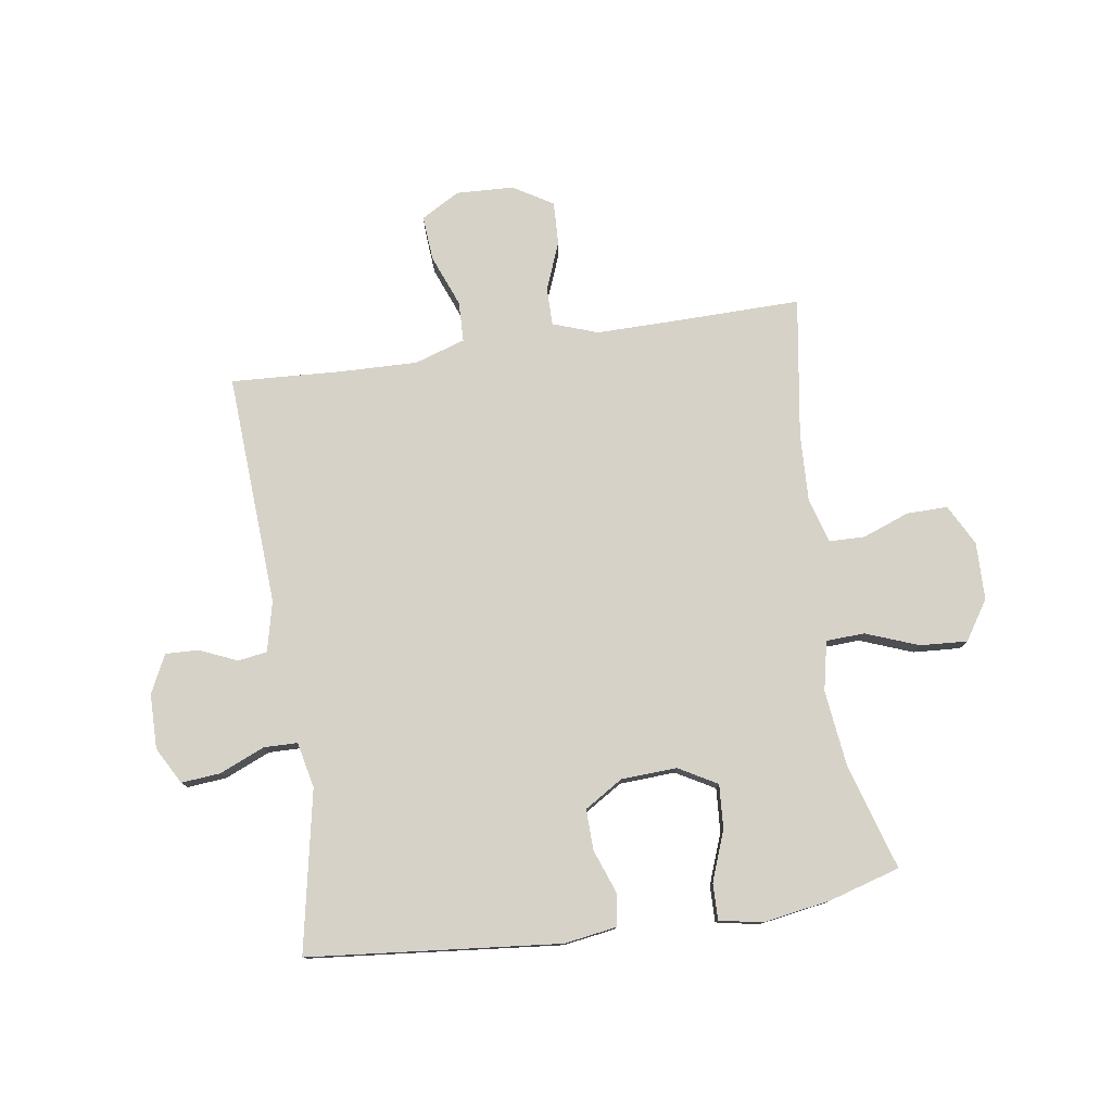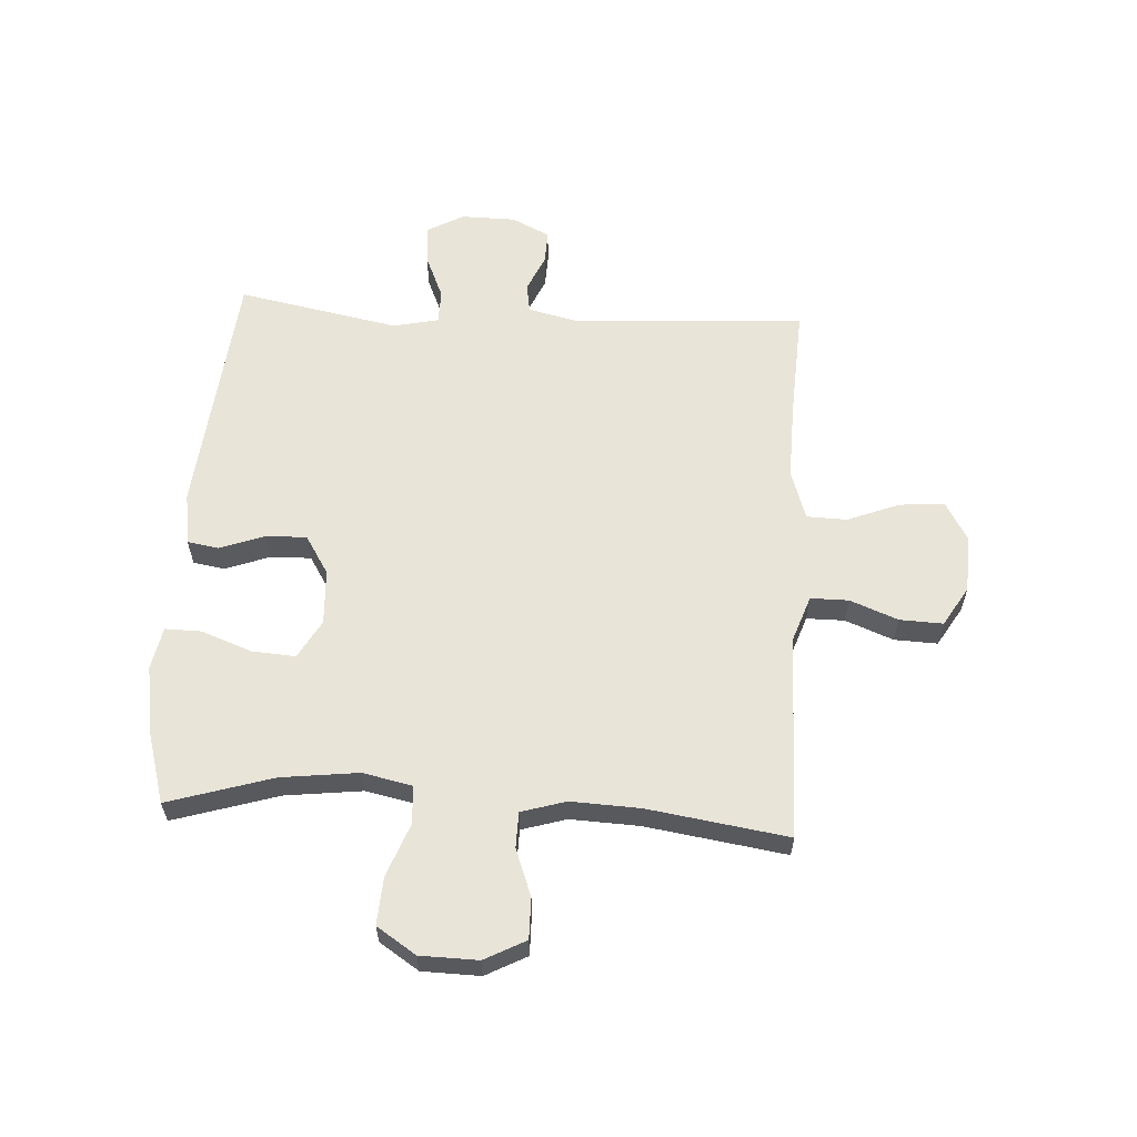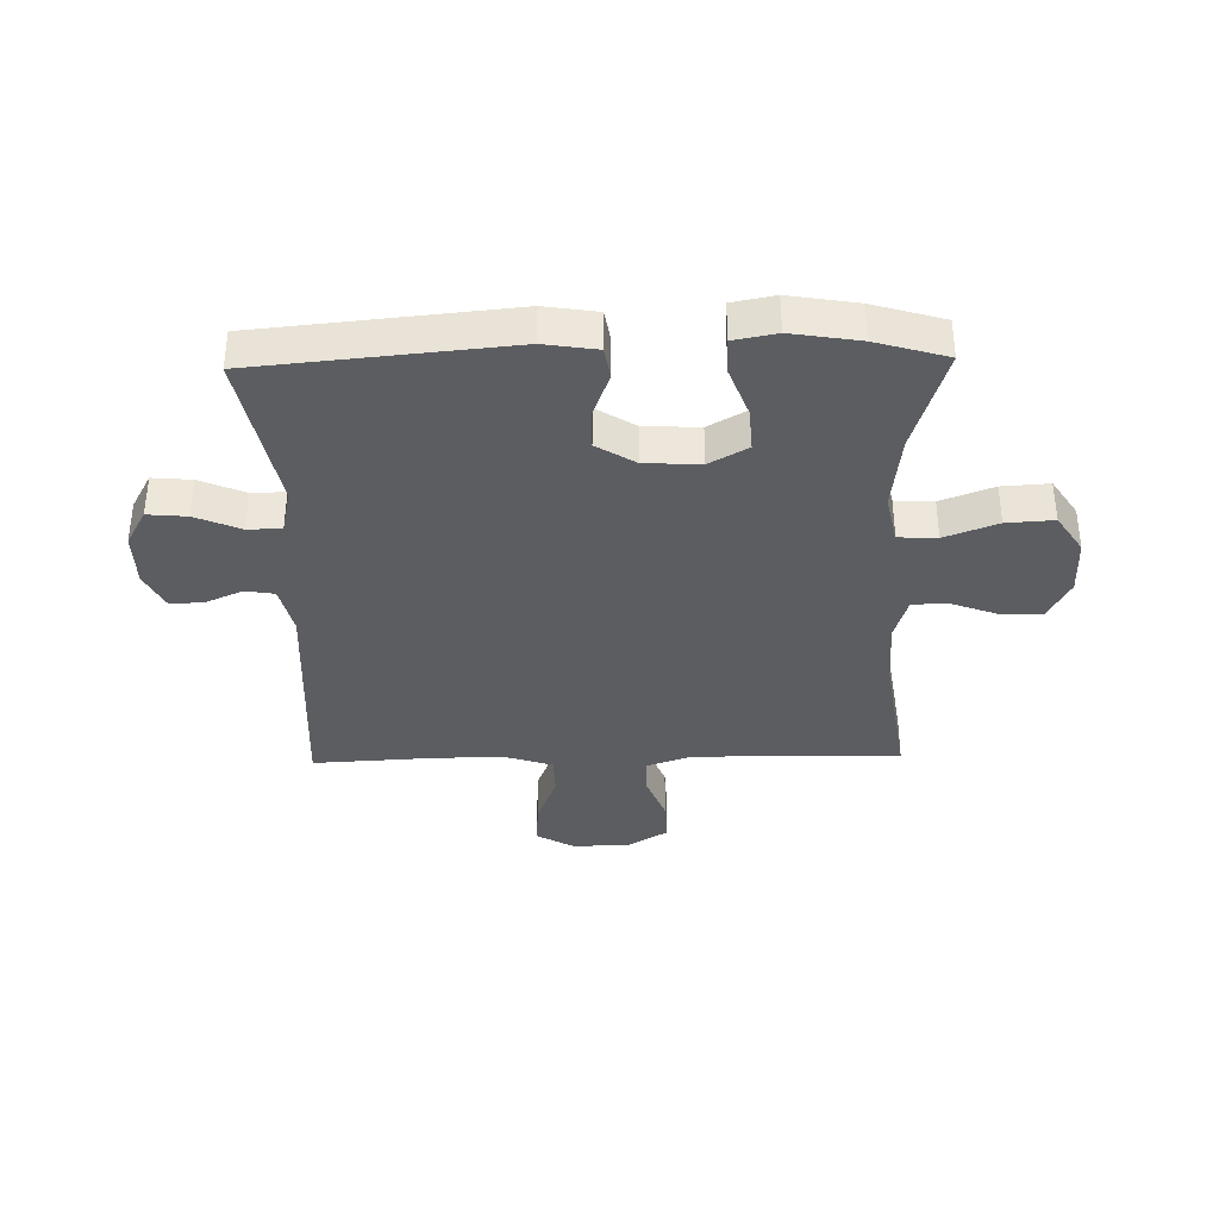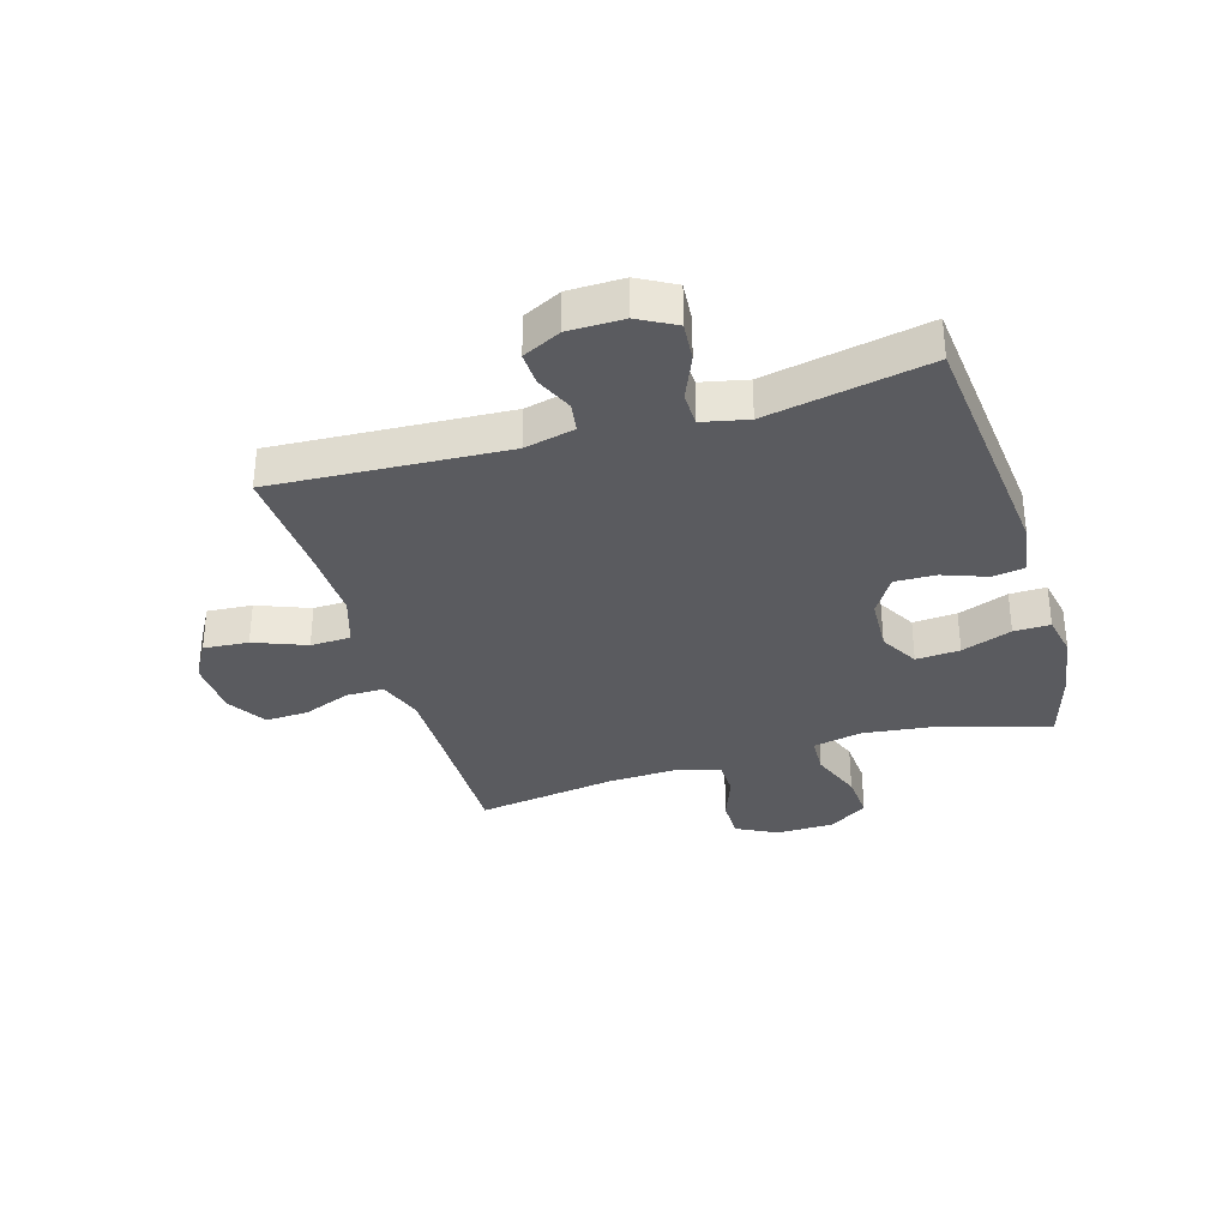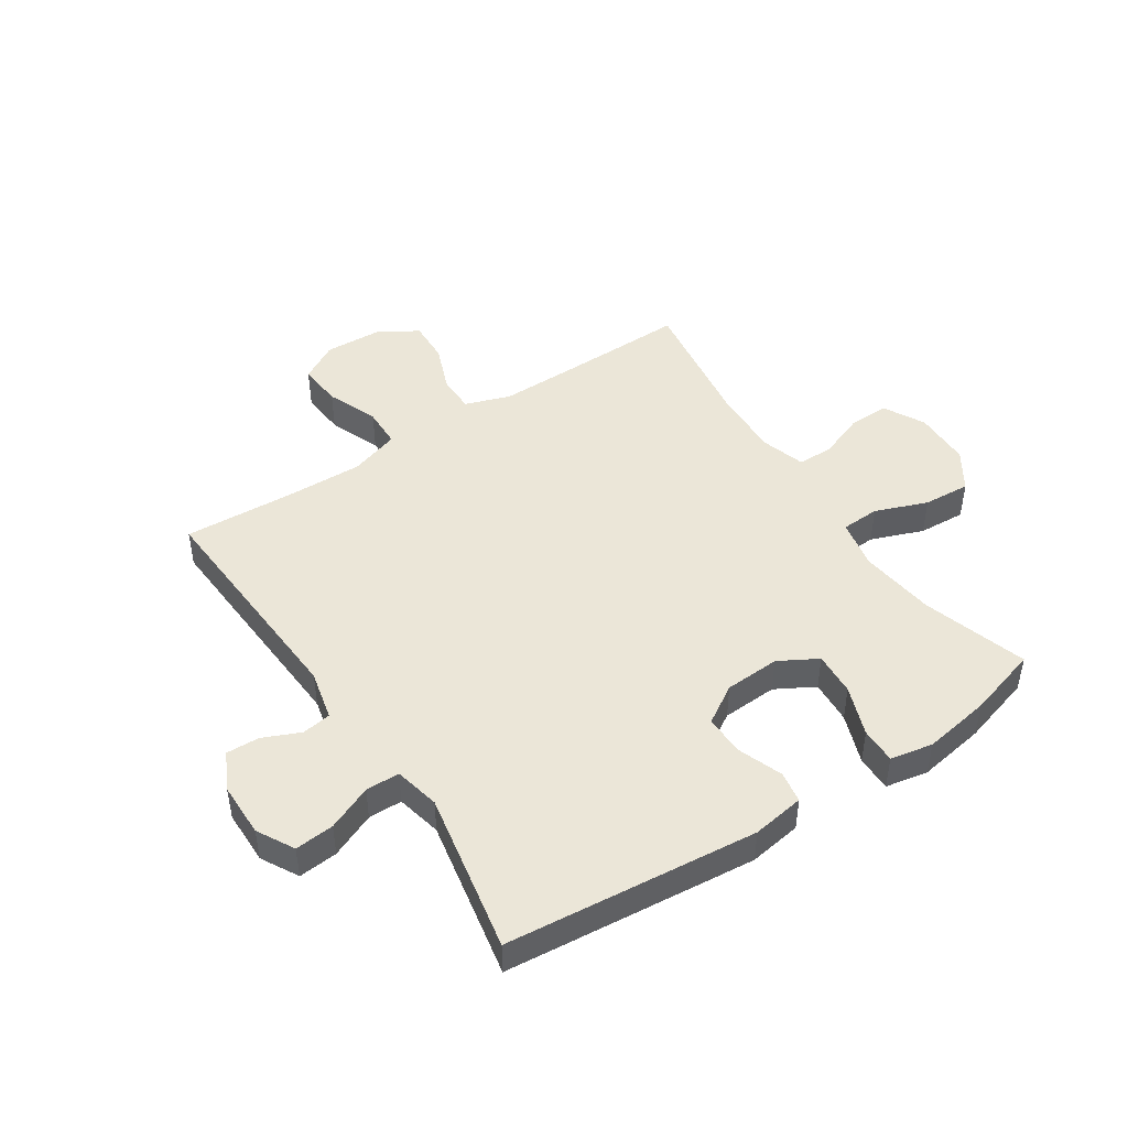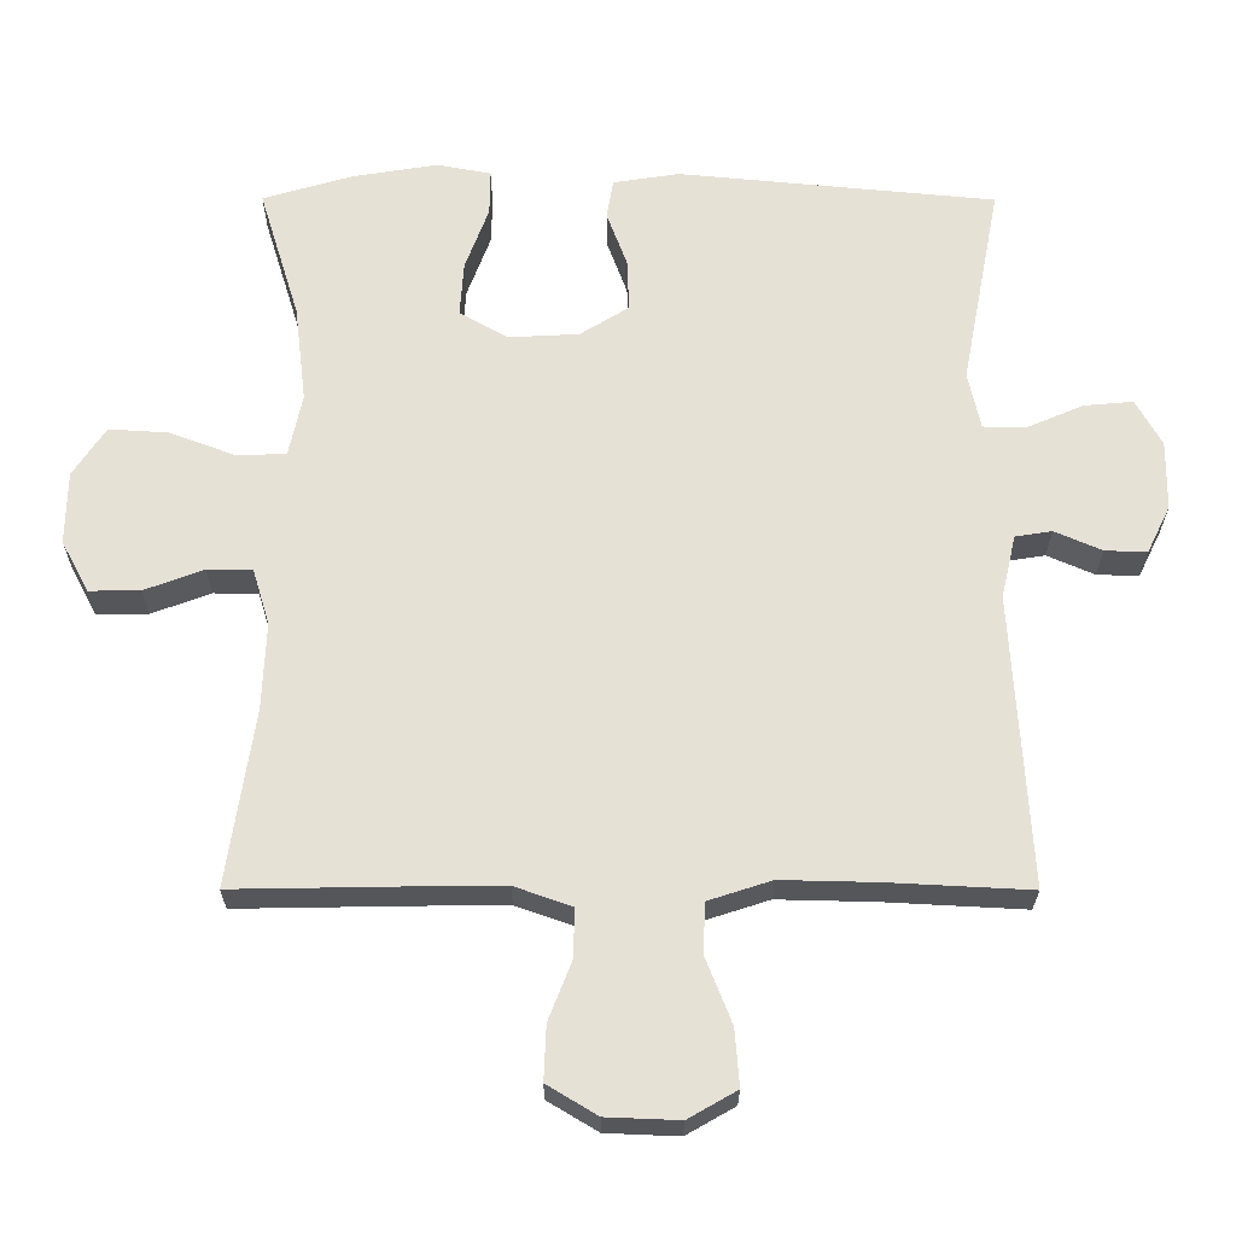
<metadata>
{"format":"obj","ext":"obj","renderer":"f3d","projection":"perspective","resolution":1024,"background":"white","views":[{"elev":77.9,"azim":-8.4,"up":"+Y"},{"elev":60.0,"azim":93.4,"up":"+Y"},{"elev":-36.2,"azim":1.3,"up":"+Y"},{"elev":-33.3,"azim":-73.2,"up":"+Y"},{"elev":46.2,"azim":-33.4,"up":"+Y"},{"elev":-25.4,"azim":179.8,"up":"+Z"}]}
</metadata>
<code>
v 0.5 0.07 0.5
v 0.445 0.07 0.321
v 0.429 0.07 0.189
v 0.447 0.07 0.104
v 0.513 0.07 0.101
v 0.603 0.07 0.135
v 0.684 0.07 0.14
v 0.728 0.07 0.073
v 0.73 0.07 -0.026
v 0.693 0.07 -0.096
v 0.623 0.07 -0.095
v 0.543 0.07 -0.065
v 0.482 0.07 -0.066
v 0.459 0.07 -0.142
v 0.464 0.07 -0.26
v 0.5 0.07 -0.5
v 0.266 0.07 -0.496
v 0.145 0.07 -0.495
v 0.068 0.07 -0.522
v 0.068 0.07 -0.587
v 0.1 0.07 -0.669
v 0.103 0.07 -0.743
v 0.035 0.07 -0.784
v -0.064 0.07 -0.788
v -0.13 0.07 -0.75
v -0.124 0.07 -0.673
v -0.089 0.07 -0.584
v -0.091 0.07 -0.515
v -0.177 0.07 -0.487
v -0.309 0.07 -0.49
v -0.5 0.07 -0.5
v -0.477 0.07 -0.102
v -0.497 0.07 -0.016
v -0.547 0.07 -0.008
v -0.611 0.07 -0.036
v -0.668 0.07 -0.038
v -0.7 0.07 0.027
v -0.701 0.07 0.121
v -0.666 0.07 0.184
v -0.599 0.07 0.178
v -0.522 0.07 0.145
v -0.464 0.07 0.146
v -0.447 0.07 0.224
v -0.5 0.07 0.5
v -0.069 0.07 0.541
v 0.021 0.07 0.527
v 0.03 0.07 0.473
v 0.002 0.07 0.397
v 0 0.07 0.327
v 0.066 0.07 0.286
v 0.161 0.07 0.281
v 0.227 0.07 0.318
v 0.222 0.07 0.393
v 0.19 0.07 0.479
v 0.189 0.07 0.541
v 0.262 0.07 0.555
v 0.378 0.07 0.536
v 0.5 0 0.5
v 0.445 0 0.321
v 0.429 0 0.189
v 0.447 0 0.104
v 0.513 0 0.101
v 0.603 0 0.135
v 0.684 0 0.14
v 0.728 0 0.073
v 0.73 0 -0.026
v 0.693 0 -0.096
v 0.623 0 -0.095
v 0.543 0 -0.065
v 0.482 0 -0.066
v 0.459 0 -0.142
v 0.464 0 -0.26
v 0.5 0 -0.5
v 0.266 0 -0.496
v 0.145 0 -0.495
v 0.068 0 -0.522
v 0.068 0 -0.587
v 0.1 0 -0.669
v 0.103 0 -0.743
v 0.035 0 -0.784
v -0.064 0 -0.788
v -0.13 0 -0.75
v -0.124 0 -0.673
v -0.089 0 -0.584
v -0.091 0 -0.515
v -0.177 0 -0.487
v -0.309 0 -0.49
v -0.5 0 -0.5
v -0.477 0 -0.102
v -0.497 0 -0.016
v -0.547 0 -0.008
v -0.611 0 -0.036
v -0.668 0 -0.038
v -0.7 0 0.027
v -0.701 0 0.121
v -0.666 0 0.184
v -0.599 0 0.178
v -0.522 0 0.145
v -0.464 0 0.146
v -0.447 0 0.224
v -0.5 0 0.5
v -0.069 0 0.541
v 0.021 0 0.527
v 0.03 0 0.473
v 0.002 0 0.397
v 0 0 0.327
v 0.066 0 0.286
v 0.161 0 0.281
v 0.227 0 0.318
v 0.222 0 0.393
v 0.19 0 0.479
v 0.189 0 0.541
v 0.262 0 0.555
v 0.378 0 0.536
f 56 57 1 2
f 53 54 55 56
f 52 53 56 2
f 51 52 2 3
f 50 51 3 4
f 45 46 47 48
f 43 44 45 48
f 42 43 48 49
f 38 39 40 41
f 38 41 42
f 37 38 42
f 34 35 36 37
f 33 34 37 42
f 32 33 42 49
f 30 31 32 49
f 24 25 26 27
f 24 27 28
f 23 24 28
f 20 21 22 23
f 19 20 23 28
f 18 19 28 29
f 15 16 17
f 14 15 17 18
f 13 14 18 29
f 9 10 11 12
f 9 12 13
f 8 9 13
f 5 6 7 8
f 4 5 8 13
f 50 4 13 29
f 29 30 49 50
f 59 58 114 113
f 113 112 111 110
f 59 113 110 109
f 60 59 109 108
f 61 60 108 107
f 105 104 103 102
f 105 102 101 100
f 106 105 100 99
f 98 97 96 95
f 99 98 95
f 99 95 94
f 94 93 92 91
f 99 94 91 90
f 106 99 90 89
f 106 89 88 87
f 84 83 82 81
f 85 84 81
f 85 81 80
f 80 79 78 77
f 85 80 77 76
f 86 85 76 75
f 74 73 72
f 75 74 72 71
f 86 75 71 70
f 69 68 67 66
f 70 69 66
f 70 66 65
f 65 64 63 62
f 70 65 62 61
f 86 70 61 107
f 107 106 87 86
f 1 58 59 2
f 2 59 60 3
f 3 60 61 4
f 4 61 62 5
f 5 62 63 6
f 6 63 64 7
f 7 64 65 8
f 8 65 66 9
f 9 66 67 10
f 10 67 68 11
f 11 68 69 12
f 12 69 70 13
f 13 70 71 14
f 14 71 72 15
f 15 72 73 16
f 16 73 74 17
f 17 74 75 18
f 18 75 76 19
f 19 76 77 20
f 20 77 78 21
f 21 78 79 22
f 22 79 80 23
f 23 80 81 24
f 24 81 82 25
f 25 82 83 26
f 26 83 84 27
f 27 84 85 28
f 28 85 86 29
f 29 86 87 30
f 30 87 88 31
f 31 88 89 32
f 32 89 90 33
f 33 90 91 34
f 34 91 92 35
f 35 92 93 36
f 36 93 94 37
f 37 94 95 38
f 38 95 96 39
f 39 96 97 40
f 40 97 98 41
f 41 98 99 42
f 42 99 100 43
f 43 100 101 44
f 44 101 102 45
f 45 102 103 46
f 46 103 104 47
f 47 104 105 48
f 48 105 106 49
f 49 106 107 50
f 50 107 108 51
f 51 108 109 52
f 52 109 110 53
f 53 110 111 54
f 54 111 112 55
f 55 112 113 56
f 56 113 114 57
f 57 114 58 1

</code>
